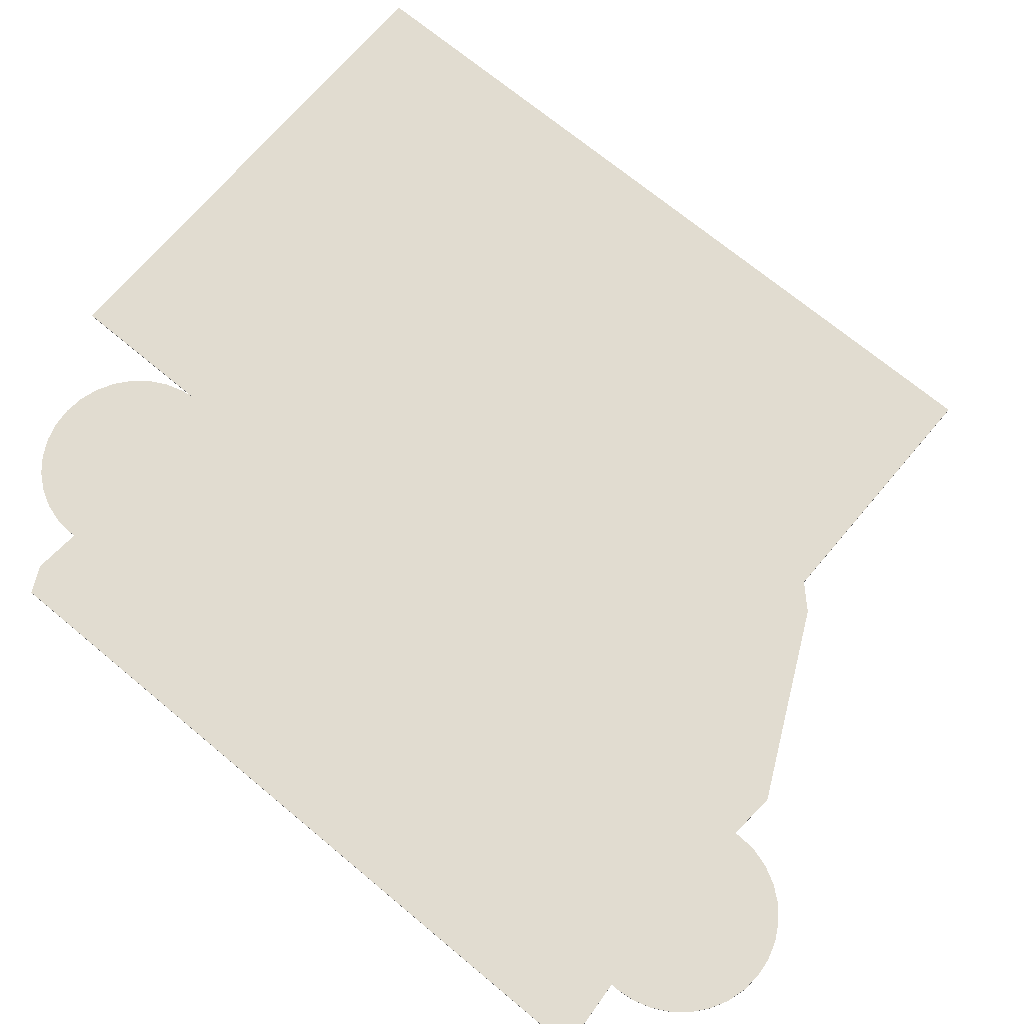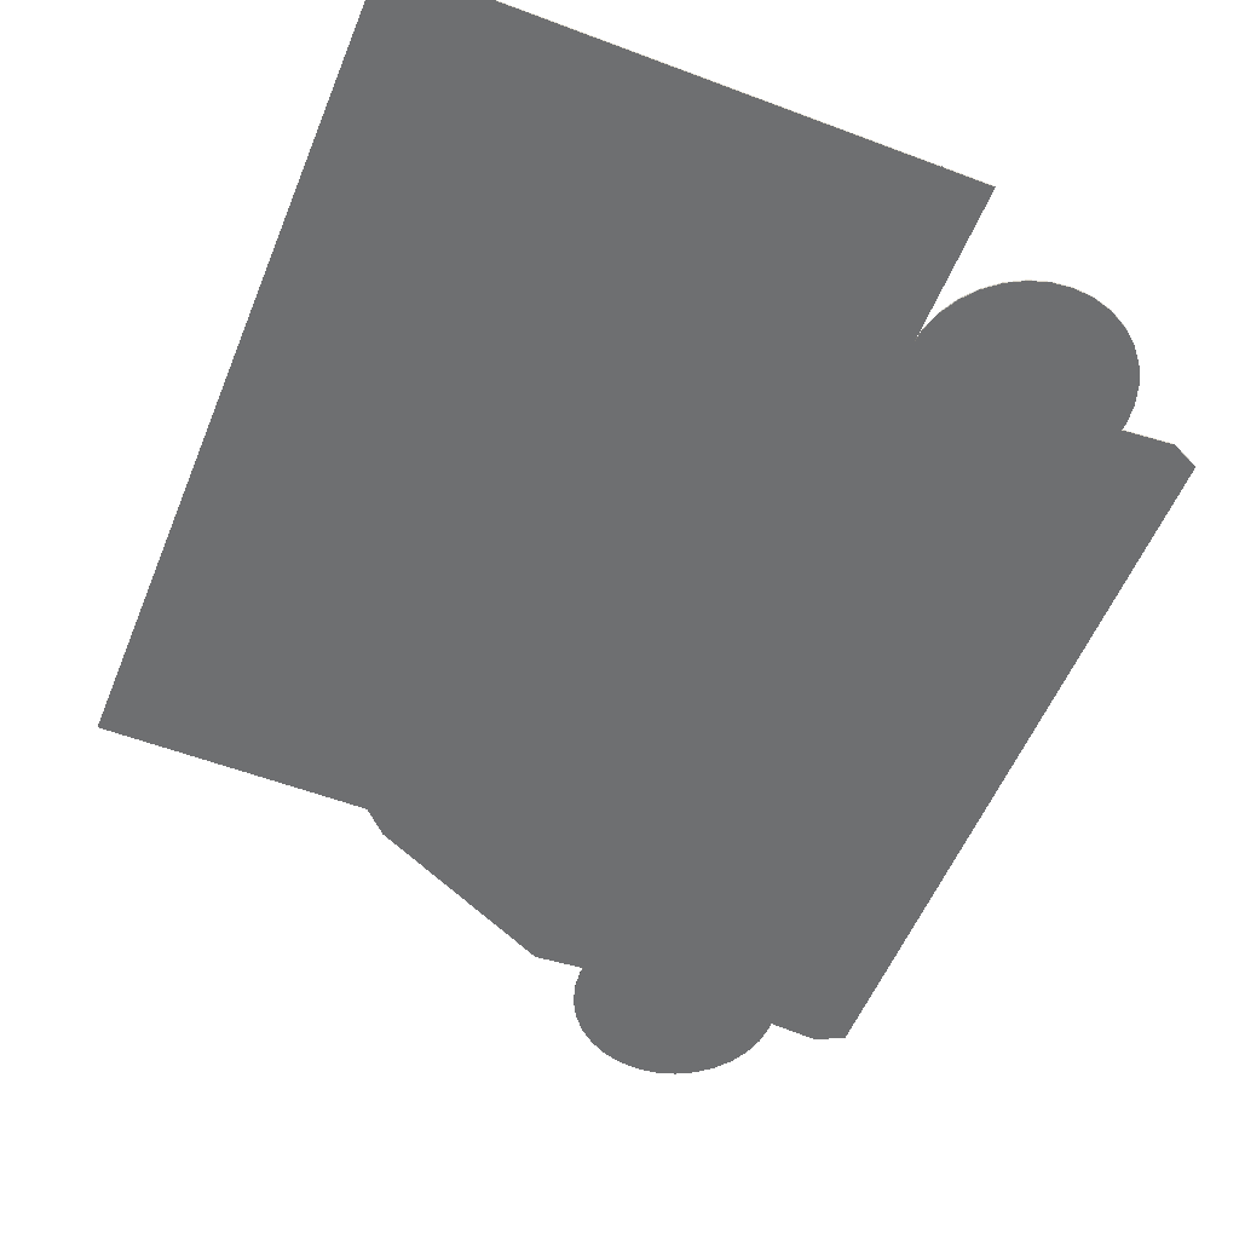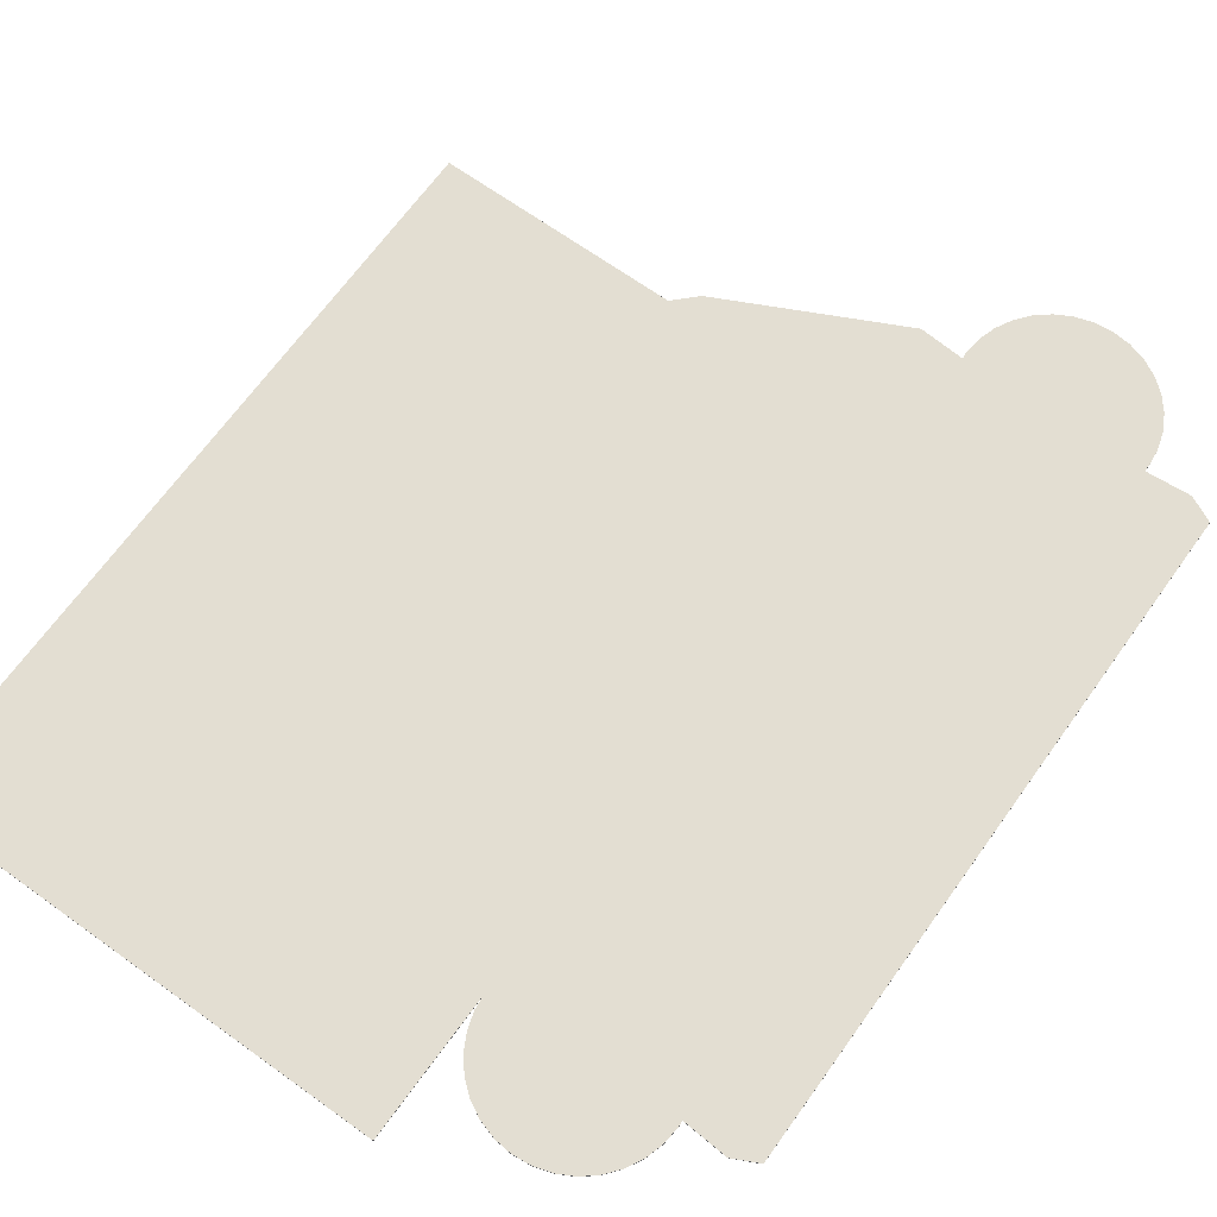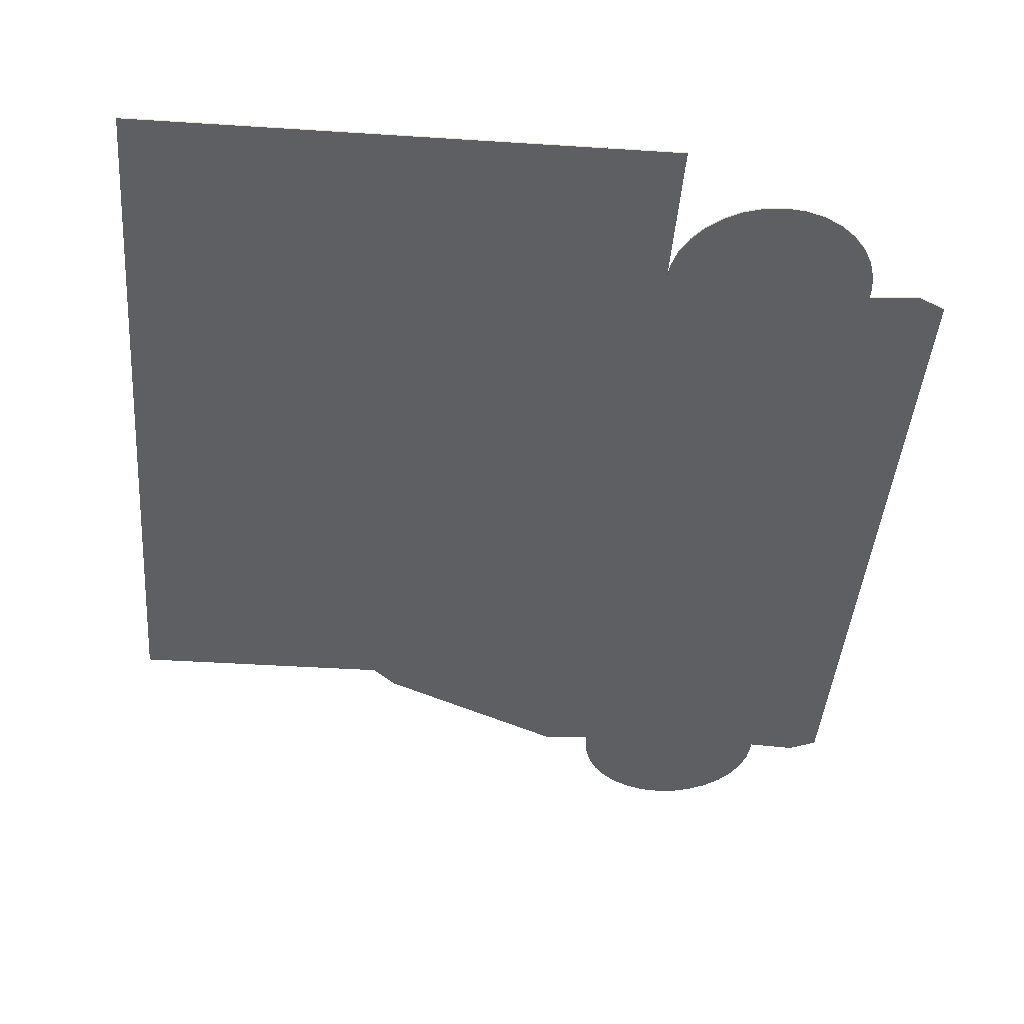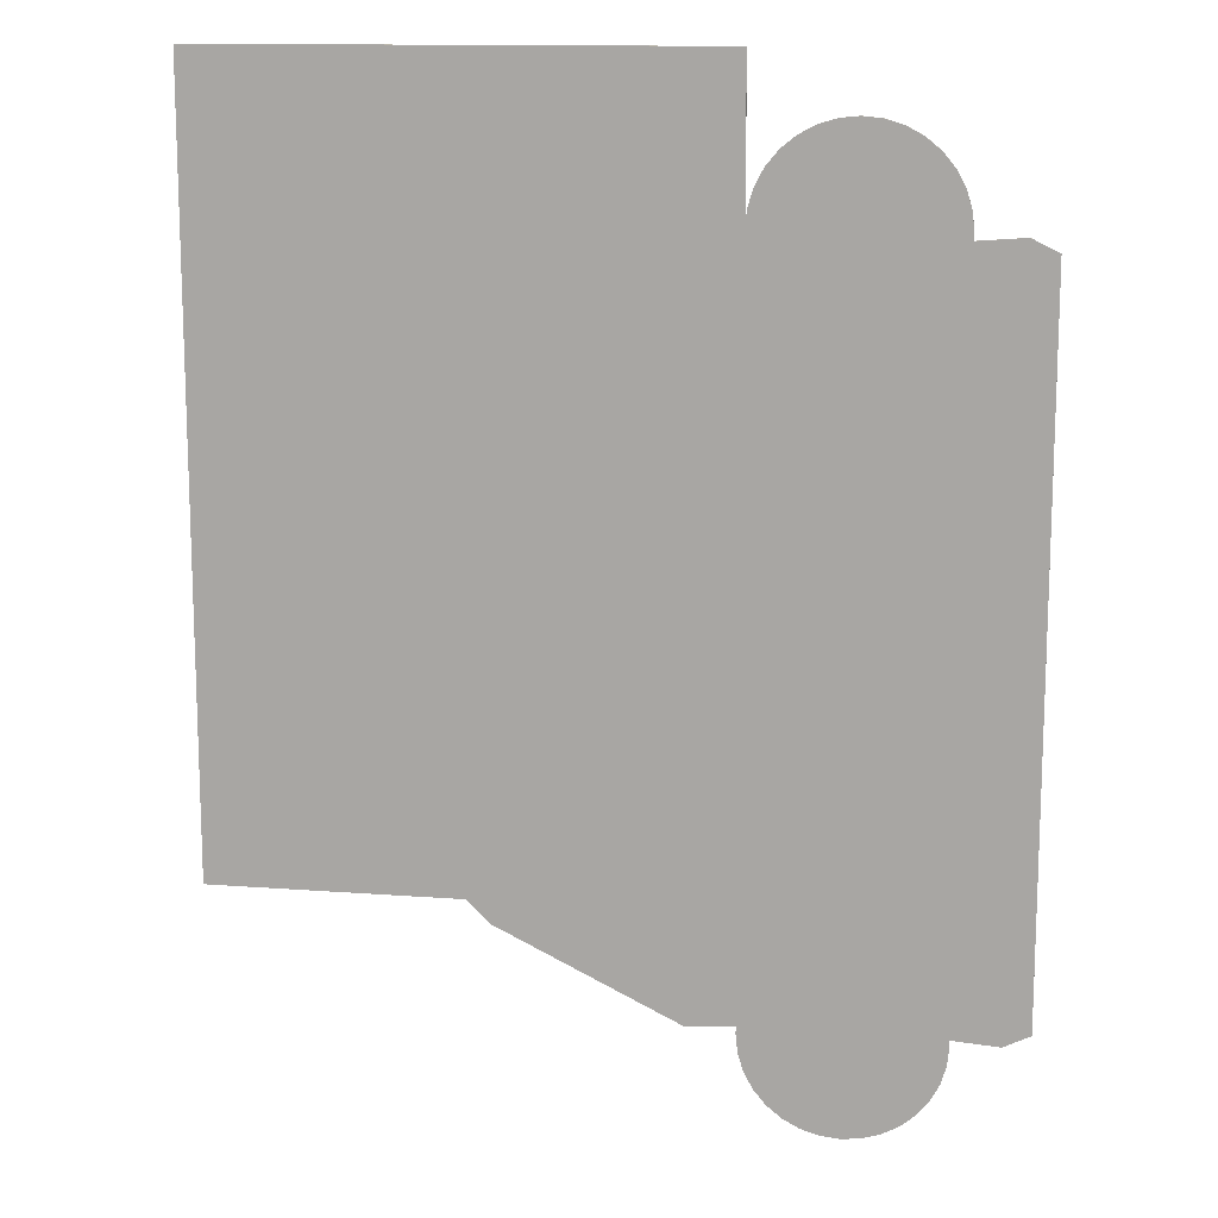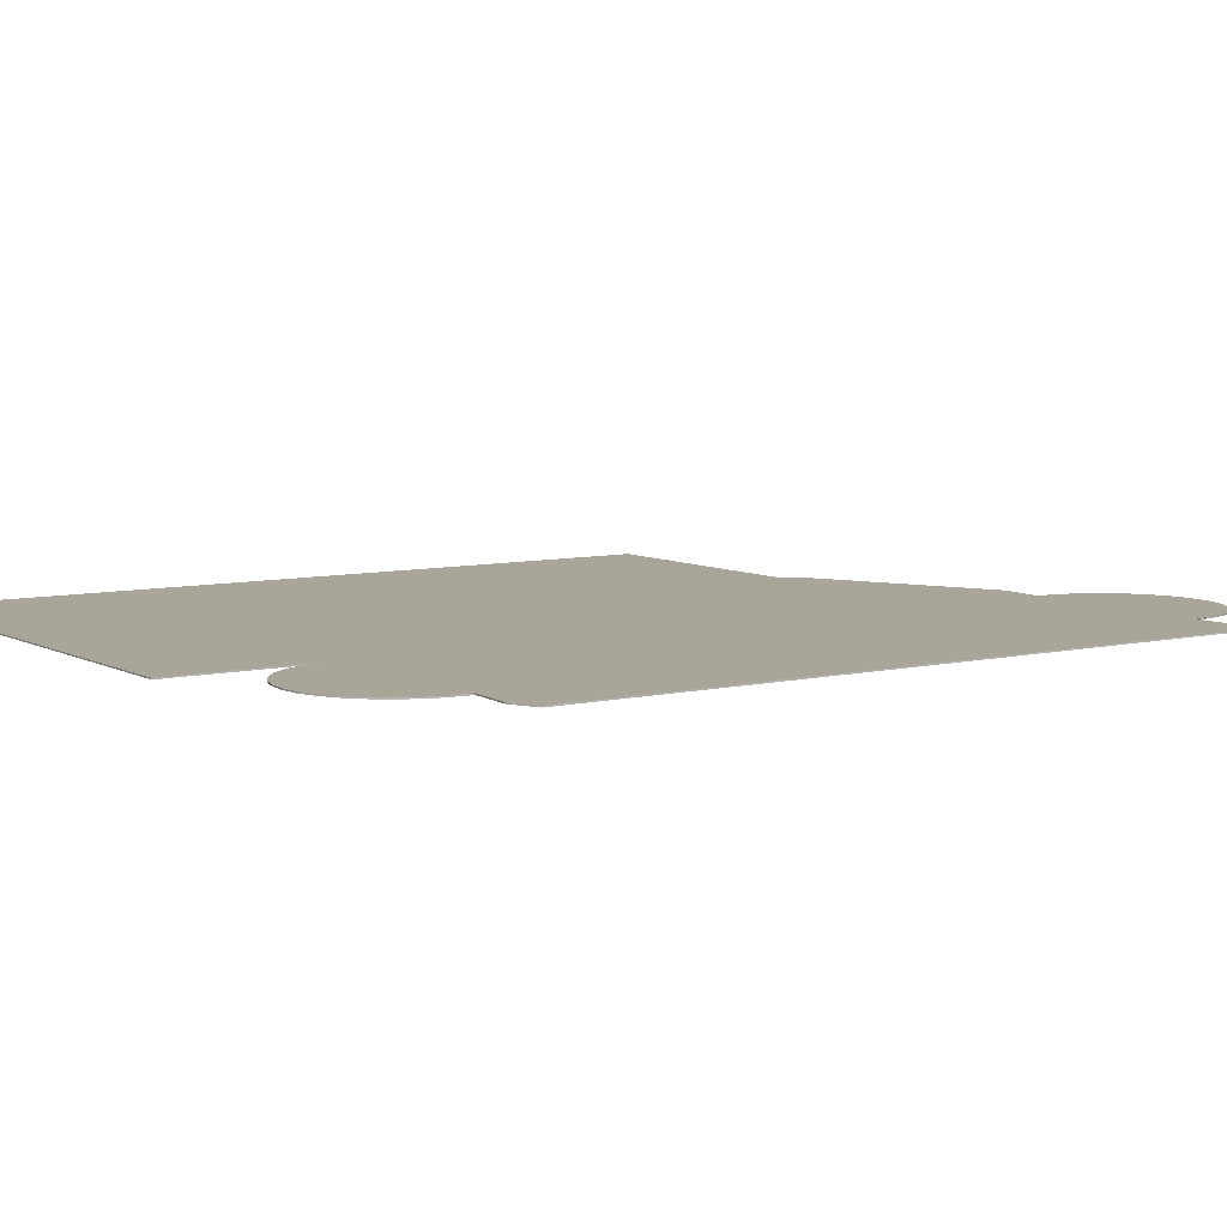
<metadata>
{"format":"obj","ext":"obj","renderer":"f3d","projection":"perspective","resolution":1024,"background":"white","views":[{"elev":69.4,"azim":130.0,"up":"+Y"},{"elev":-54.5,"azim":-21.8,"up":"+Y"},{"elev":67.6,"azim":35.7,"up":"+Y"},{"elev":-41.5,"azim":-4.5,"up":"+Y"},{"elev":13.2,"azim":9.8,"up":"+Z"},{"elev":7.4,"azim":55.8,"up":"+Y"}]}
</metadata>
<code>
v -3.875 -0.009996 -3.875
v -3.875 0.009999 -3.875
v 3.875 -0.01 8
v -3.875 -0.01 8
v 3.875 0.009996 8
v -3.875 0.009996 8
v 6.866 0.01 5.535
v 6.875 0.01 5.625
v 6.875 -0.009997 5.625
v 6.866 -0.009997 5.535
v 6.846 0.01 5.918
v 6.846 -0.009997 5.918
v 7.593 0.01 5.589
v 6.761 0.01 6.199
v 6.761 -0.009997 6.199
v 7.593 -0.009997 5.589
v 6.622 0.009999 6.458
v 6.622 -0.009997 6.458
v 8 0.01 5.391
v 6.436 0.009999 6.686
v 6.436 -0.009997 6.686
v 7.593 0.01 -5.589
v 6.866 0.01 -5.535
v 6.866 -0.009997 -5.535
v 7.593 -0.009997 -5.589
v 8 -0.009997 -5.391
v 6.208 0.009999 6.872
v 6.208 -0.009998 6.872
v 3.884 0.009998 5.535
v 3.884 -0.009998 -5.535
v 6.846 0.01 -5.918
v 6.846 -0.009997 -5.918
v 6.761 -0.009997 -6.199
v 5.949 0.009998 7.011
v 5.949 -0.009998 7.011
v 6.875 -0.009997 -5.625
v 5.375 0.009998 7.125
v 3.884 0.009998 -5.535
v 3.884 -0.009998 5.535
v 5.375 -0.009998 -7.125
v 5.668 0.009998 7.096
v 5.668 -0.009998 7.096
v 6.875 0.01 -5.625
v 5.082 0.009998 7.096
v 5.375 0.009998 -7.125
v 0 0.009994 -3.875
v 5.375 -0.009998 7.125
v 0 -0.01 -3.875
v 5.082 -0.009998 -7.096
v 5.668 -0.009998 -7.096
v 4.801 0.009998 7.011
v 5.668 0.009998 -7.096
v 5.082 0.009998 -7.096
v 0.3512 0.009997 -4.221
v 5.082 -0.009998 7.096
v 0.3512 -0.009999 -4.221
v 3.157 -0.009999 -5.589
v 4.801 -0.009998 -7.011
v 5.949 -0.009998 -7.011
v 6.622 -0.009997 -6.458
v 6.761 0.01 -6.199
v 3.989 -0.009998 6.199
v 4.128 -0.009998 6.458
v 4.128 0.009998 6.458
v 4.542 0.009998 6.872
v 5.949 0.009998 -7.011
v 4.801 0.009998 -7.011
v 3.157 0.009998 -5.589
v 4.801 -0.009998 7.011
v 4.542 -0.009998 -6.872
v 6.208 -0.009998 -6.872
v 6.436 -0.009997 -6.686
v 6.622 0.009999 -6.458
v 4.314 0.009998 6.686
v 6.208 0.009999 -6.872
v 4.542 0.009998 -6.872
v 0 0.009994 -3.873
v 3.875 0.009998 5.625
v 4.542 -0.009998 6.872
v 4.314 -0.009998 -6.686
v 6.436 0.009999 -6.686
v 4.314 0.009998 -6.686
v 3.875 0.009998 -5.625
v 3.875 -0.009998 -5.625
v 0 -0.009997 -3.875
v 0 0.01 -3.875
v 3.904 0.009998 5.918
v 3.875 -0.009998 5.625
v 4.314 -0.009998 6.686
v 4.128 -0.009998 -6.458
v 3.989 0.009998 6.199
v 4.128 0.009998 -6.458
v 3.904 0.009998 -5.918
v 3.904 -0.009998 5.918
v 3.989 -0.009998 -6.199
v 3.989 0.009998 -6.199
v 3.904 -0.009998 -5.918
v 8 -0.009997 5.391
v 8 0.01 -5.391
f 1 2 46
f 4 48 39
f 86 2 6
f 4 3 6
f 3 5 6
f 10 7 9
f 85 48 1
f 7 11 8
f 9 8 11
f 10 9 12
f 10 16 7
f 14 11 7
f 12 9 11
f 10 12 15
f 76 67 58
f 7 17 14
f 12 11 14
f 10 15 18
f 15 12 14
f 7 20 17
f 15 14 17
f 10 18 21
f 18 15 17
f 10 24 26
f 7 27 20
f 21 18 20
f 10 21 28
f 23 38 7
f 30 24 10
f 16 13 7
f 7 34 27
f 21 20 27
f 10 28 35
f 28 21 27
f 29 37 7
f 61 73 23
f 10 39 30
f 40 24 30
f 7 41 34
f 28 27 34
f 10 35 42
f 35 28 34
f 29 44 37
f 7 37 41
f 23 45 38
f 38 46 29
f 10 47 39
f 39 48 30
f 30 49 40
f 24 40 50
f 35 34 41
f 10 42 47
f 42 35 41
f 44 29 51
f 47 37 44
f 42 41 37
f 23 52 45
f 38 45 53
f 54 46 38
f 39 47 55
f 56 57 30
f 30 58 49
f 49 53 40
f 24 50 59
f 40 45 50
f 47 42 37
f 23 43 31
f 64 91 63
f 55 44 51
f 29 65 51
f 55 47 44
f 23 66 52
f 45 52 50
f 38 53 67
f 53 45 40
f 38 68 54
f 39 55 69
f 57 56 54
f 30 57 68
f 70 76 58
f 30 70 58
f 58 67 49
f 67 53 49
f 24 59 71
f 50 52 59
f 24 72 60
f 69 55 51
f 29 74 65
f 69 51 65
f 23 75 66
f 52 66 59
f 38 67 76
f 38 30 68
f 68 57 54
f 54 56 46
f 29 39 78
f 69 79 39
f 30 80 70
f 81 73 60
f 24 71 72
f 59 66 71
f 72 81 60
f 23 73 81
f 29 64 74
f 79 65 74
f 79 69 65
f 23 81 75
f 66 75 71
f 38 76 82
f 83 84 38
f 56 48 85
f 46 86 77
f 29 78 87
f 39 88 78
f 39 79 89
f 30 90 80
f 80 82 70
f 82 76 70
f 71 75 72
f 91 62 63
f 29 91 64
f 89 74 64
f 89 79 74
f 75 81 72
f 38 82 92
f 93 83 38
f 18 17 20
f 29 87 91
f 94 87 78
f 39 94 88
f 88 94 78
f 39 89 63
f 30 95 90
f 90 92 80
f 92 82 80
f 38 29 7
f 63 89 64
f 38 92 96
f 96 93 38
f 83 93 97
f 84 83 97
f 30 84 97
f 62 91 87
f 94 62 87
f 62 94 39
f 39 63 62
f 30 97 95
f 95 96 90
f 96 92 90
f 84 30 38
f 93 96 95
f 97 93 95
f 48 56 30
f 98 19 13
f 19 23 7
f 99 19 98
f 46 56 85
f 6 2 1
f 86 29 46
f 39 29 5
f 86 46 77
f 46 85 1
f 46 2 86
f 48 4 1
f 4 39 3
f 6 29 86
f 29 6 5
f 98 16 10
f 10 26 98
f 26 24 25
f 16 98 13
f 23 19 99
f 19 7 13
f 99 22 23
f 26 99 98
f 4 6 1
f 3 39 5
f 26 25 22
f 23 22 25
f 32 36 24
f 31 24 36
f 43 23 24
f 32 61 31
f 61 32 33
f 61 33 73
f 73 33 60
f 7 8 9
f 23 31 61
f 99 26 22
f 24 23 25
f 24 33 32
f 33 24 60
f 32 31 36
f 31 43 24

</code>
